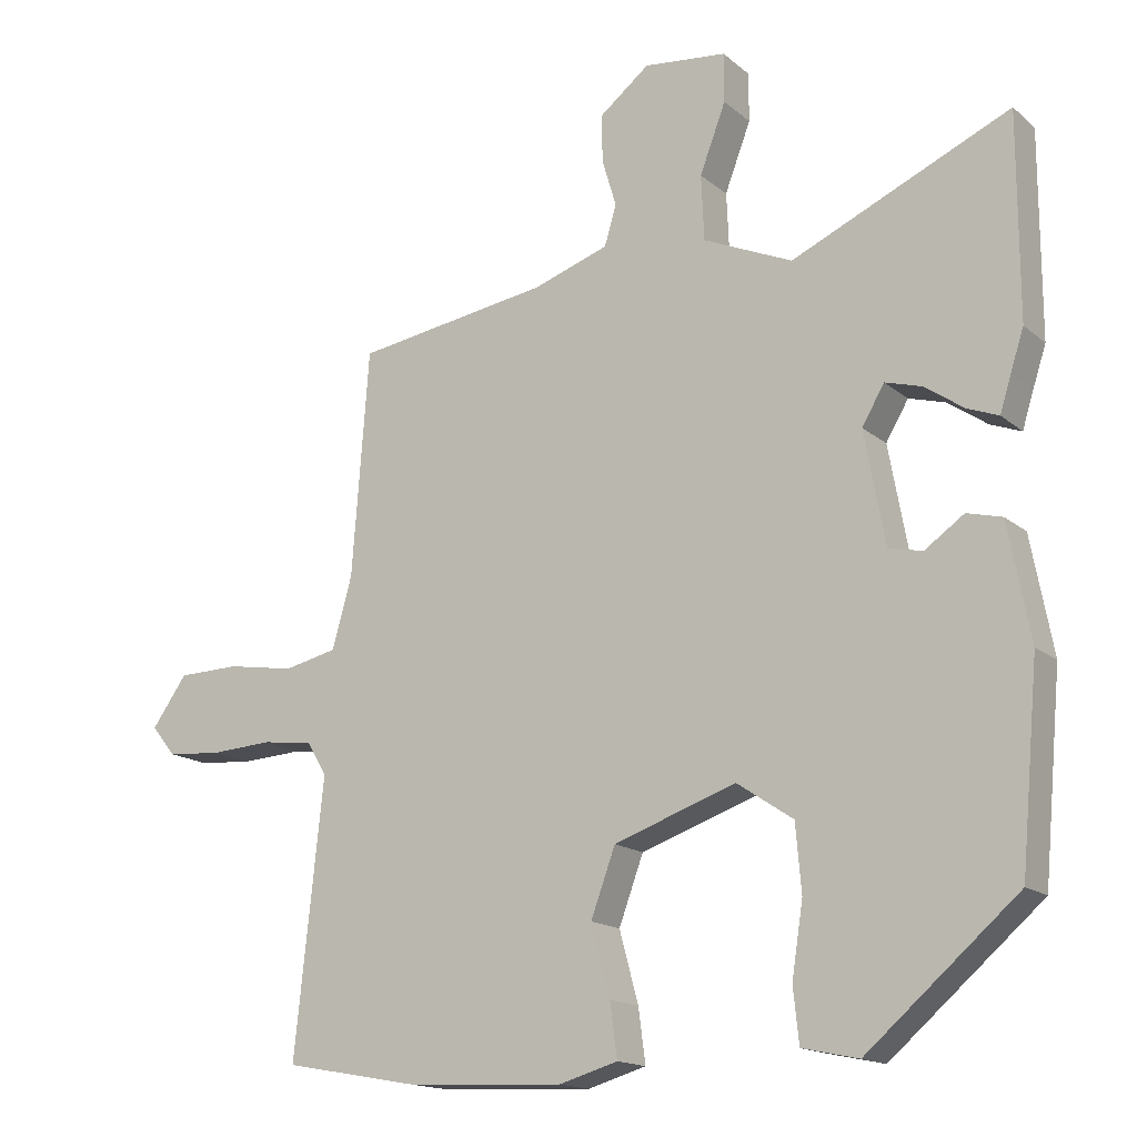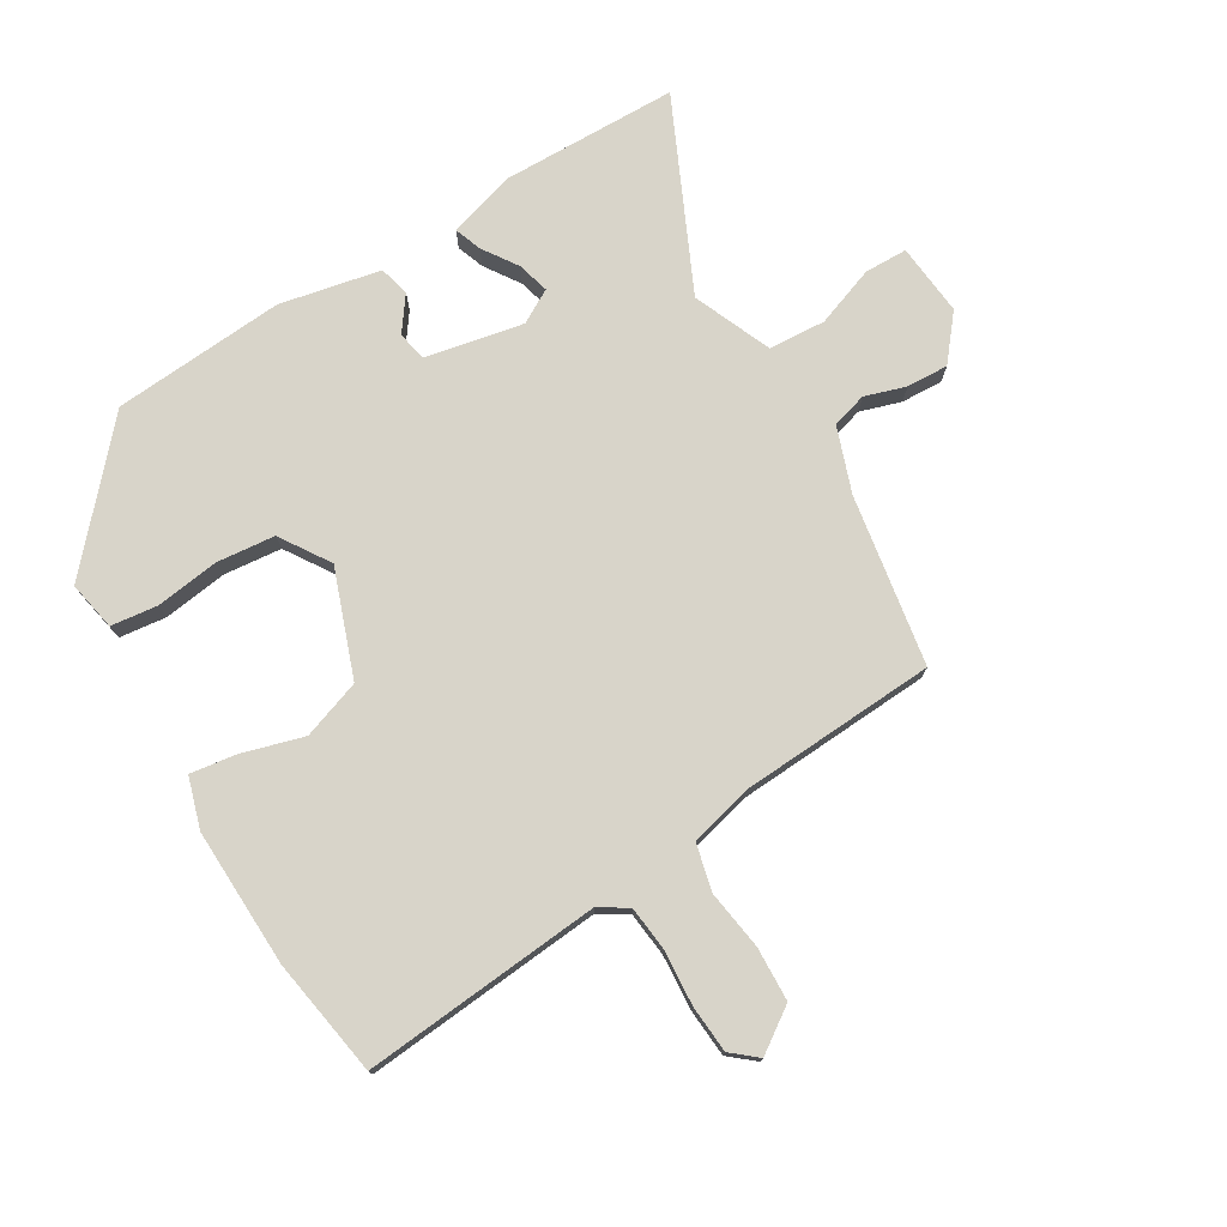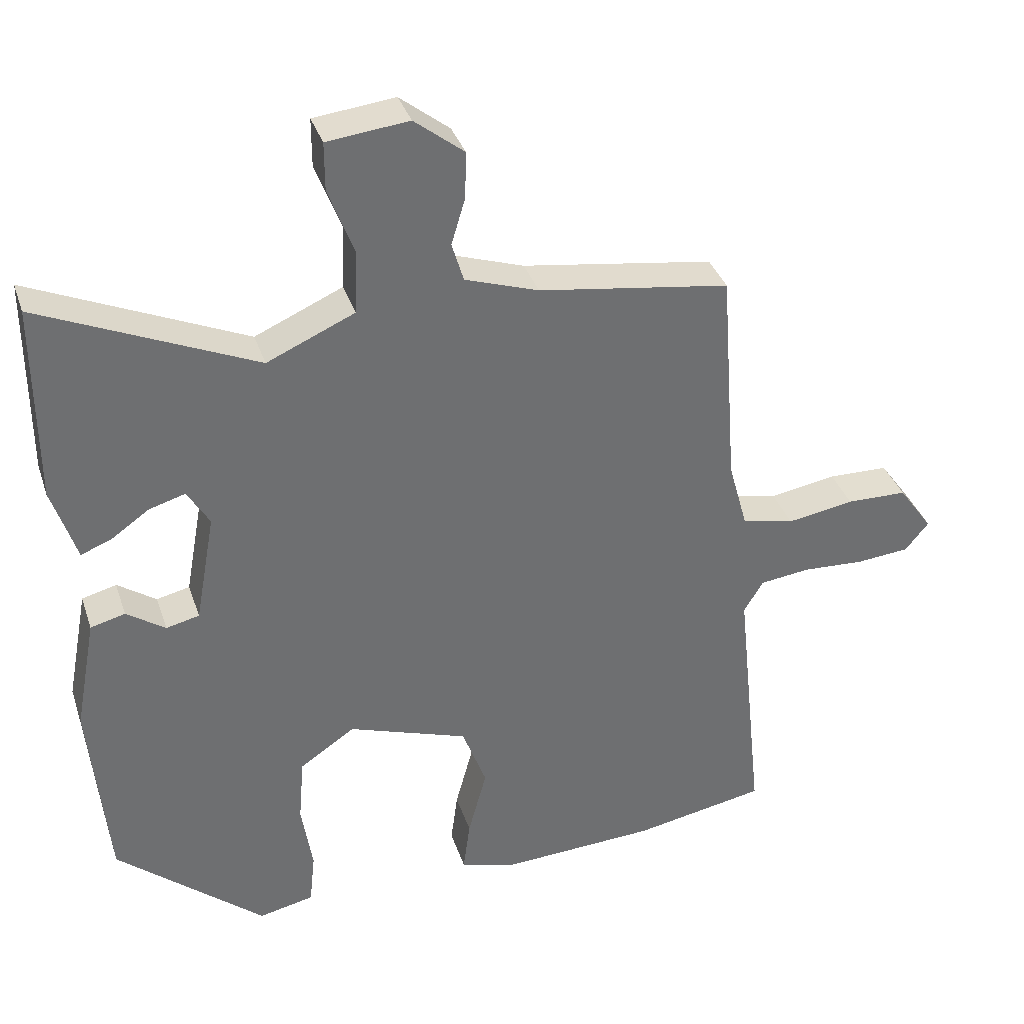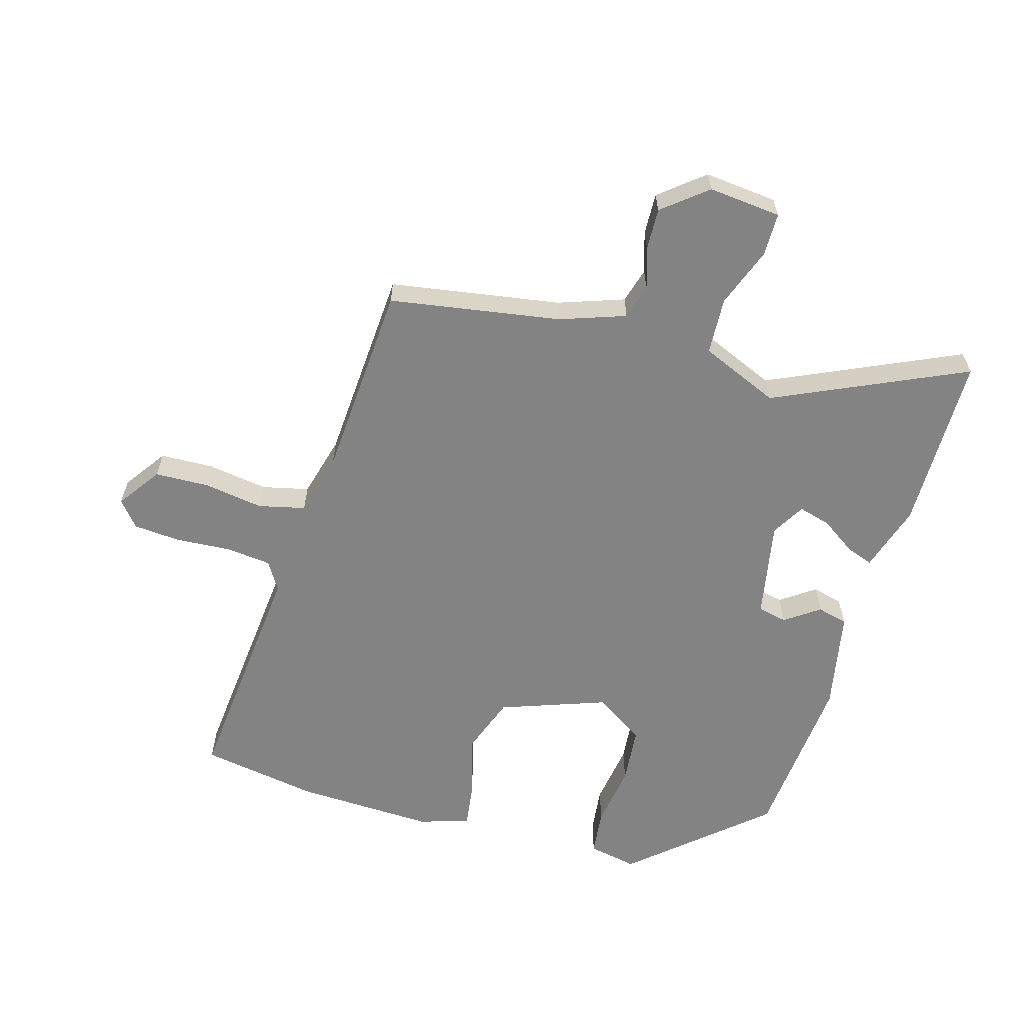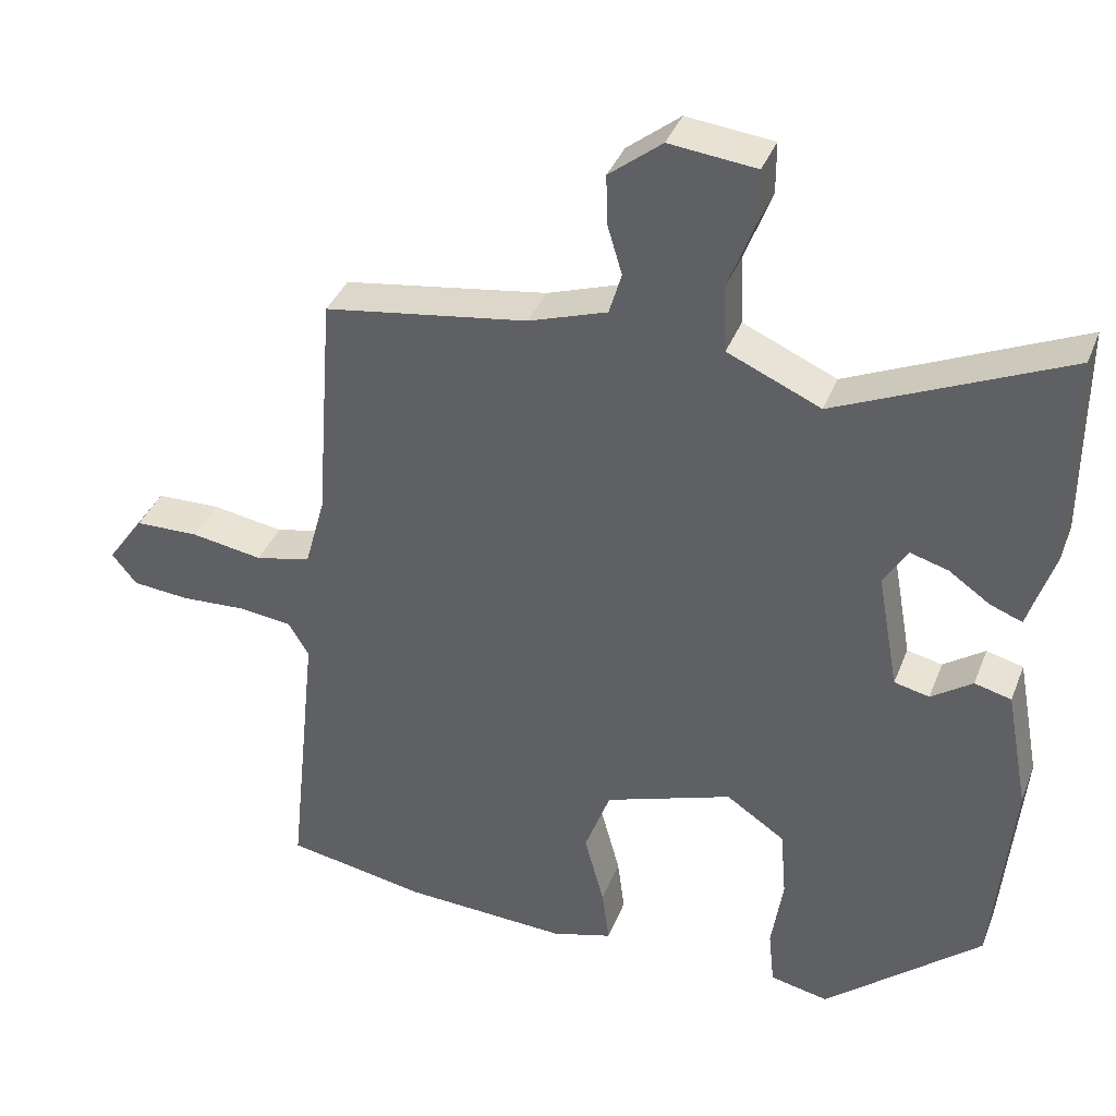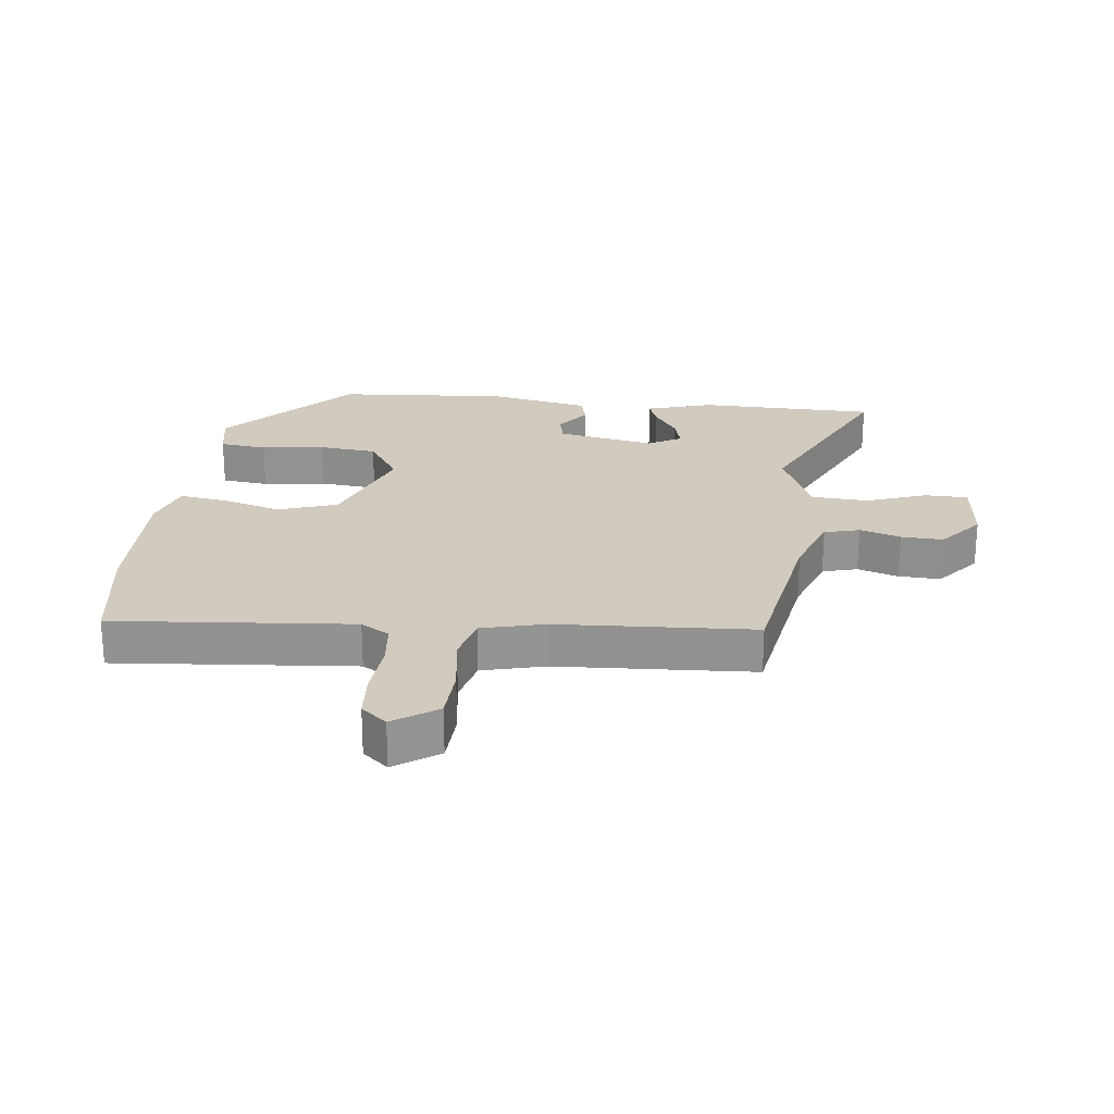
<metadata>
{"format":"obj","ext":"obj","renderer":"f3d","projection":"perspective","resolution":1024,"background":"white","views":[{"elev":-15.9,"azim":31.6,"up":"+Z"},{"elev":75.7,"azim":-120.0,"up":"+Y"},{"elev":35.9,"azim":162.5,"up":"+Z"},{"elev":-61.1,"azim":-15.5,"up":"+Y"},{"elev":37.5,"azim":19.9,"up":"+Z"},{"elev":23.5,"azim":-82.3,"up":"+Y"}]}
</metadata>
<code>
v 0.5 0.07 0.633
v 0.5 0.07 0.344
v 0.481 0.07 0.286
v 0.465 0.07 0.235
v 0.421 0.07 0.252
v 0.365 0.07 0.291
v 0.313 0.07 0.306
v 0.281 0.07 0.252
v 0.31 0.07 0.092
v 0.358 0.07 0.081
v 0.414 0.07 0.12
v 0.464 0.07 0.107
v 0.495 0.07 -0.058
v 0.469 0.07 -0.339
v 0.255 0.07 -0.523
v 0.175 0.07 -0.506
v 0.167 0.07 -0.429
v 0.183 0.07 -0.326
v 0.175 0.07 -0.231
v 0.095 0.07 -0.177
v -0.079 0.07 -0.237
v -0.114 0.07 -0.332
v -0.087 0.07 -0.432
v -0.077 0.07 -0.508
v -0.16 0.07 -0.532
v -0.385 0.07 -0.521
v -0.577 0.07 -0.486
v -0.536 0.07 -0.098
v -0.564 0.07 -0.051
v -0.637 0.07 -0.042
v -0.727 0.07 -0.047
v -0.804 0.07 -0.04
v -0.838 0.07 0.002
v -0.788 0.07 0.072
v -0.7 0.07 0.074
v -0.603 0.07 0.058
v -0.527 0.07 0.075
v -0.499 0.07 0.176
v -0.475 0.07 0.497
v -0.197 0.07 0.539
v -0.09 0.07 0.575
v -0.073 0.07 0.632
v -0.093 0.07 0.699
v -0.095 0.07 0.767
v -0.023 0.07 0.824
v 0.095 0.07 0.811
v 0.095 0.07 0.741
v 0.058 0.07 0.644
v 0.062 0.07 0.551
v 0.189 0.07 0.495
v 0.5 0 0.633
v 0.5 0 0.344
v 0.481 0 0.286
v 0.465 0 0.235
v 0.421 0 0.252
v 0.365 0 0.291
v 0.313 0 0.306
v 0.281 0 0.252
v 0.31 0 0.092
v 0.358 0 0.081
v 0.414 0 0.12
v 0.464 0 0.107
v 0.495 0 -0.058
v 0.469 0 -0.339
v 0.255 0 -0.523
v 0.175 0 -0.506
v 0.167 0 -0.429
v 0.183 0 -0.326
v 0.175 0 -0.231
v 0.095 0 -0.177
v -0.079 0 -0.237
v -0.114 0 -0.332
v -0.087 0 -0.432
v -0.077 0 -0.508
v -0.16 0 -0.532
v -0.385 0 -0.521
v -0.577 0 -0.486
v -0.536 0 -0.098
v -0.564 0 -0.051
v -0.637 0 -0.042
v -0.727 0 -0.047
v -0.804 0 -0.04
v -0.838 0 0.002
v -0.788 0 0.072
v -0.7 0 0.074
v -0.603 0 0.058
v -0.527 0 0.075
v -0.499 0 0.176
v -0.475 0 0.497
v -0.197 0 0.539
v -0.09 0 0.575
v -0.073 0 0.632
v -0.093 0 0.699
v -0.095 0 0.767
v -0.023 0 0.824
v 0.095 0 0.811
v 0.095 0 0.741
v 0.058 0 0.644
v 0.062 0 0.551
v 0.189 0 0.495
f 45 46 47 48
f 45 48 49
f 42 43 44 45
f 42 45 49
f 41 42 49
f 40 41 49 50
f 38 39 40 50
f 33 34 35 36
f 33 36 37
f 30 31 32 33
f 29 30 33 37
f 28 29 37
f 25 26 27 28
f 22 23 24 25
f 22 25 28 37
f 15 16 17 18
f 15 18 19
f 14 15 19
f 13 14 19 20
f 10 11 12 13
f 9 10 13 20
f 3 4 5 6
f 3 6 7
f 2 3 7
f 1 2 7
f 50 1 7 8
f 21 22 37 38
f 20 21 38 50
f 8 9 20 50
f 98 97 96 95
f 99 98 95
f 95 94 93 92
f 99 95 92
f 99 92 91
f 100 99 91 90
f 100 90 89 88
f 86 85 84 83
f 87 86 83
f 83 82 81 80
f 87 83 80 79
f 87 79 78
f 78 77 76 75
f 75 74 73 72
f 87 78 75 72
f 68 67 66 65
f 69 68 65
f 69 65 64
f 70 69 64 63
f 63 62 61 60
f 70 63 60 59
f 56 55 54 53
f 57 56 53
f 57 53 52
f 57 52 51
f 58 57 51 100
f 88 87 72 71
f 100 88 71 70
f 100 70 59 58
f 1 51 52 2
f 2 52 53 3
f 3 53 54 4
f 4 54 55 5
f 5 55 56 6
f 6 56 57 7
f 7 57 58 8
f 8 58 59 9
f 9 59 60 10
f 10 60 61 11
f 11 61 62 12
f 12 62 63 13
f 13 63 64 14
f 14 64 65 15
f 15 65 66 16
f 16 66 67 17
f 17 67 68 18
f 18 68 69 19
f 19 69 70 20
f 20 70 71 21
f 21 71 72 22
f 22 72 73 23
f 23 73 74 24
f 24 74 75 25
f 25 75 76 26
f 26 76 77 27
f 27 77 78 28
f 28 78 79 29
f 29 79 80 30
f 30 80 81 31
f 31 81 82 32
f 32 82 83 33
f 33 83 84 34
f 34 84 85 35
f 35 85 86 36
f 36 86 87 37
f 37 87 88 38
f 38 88 89 39
f 39 89 90 40
f 40 90 91 41
f 41 91 92 42
f 42 92 93 43
f 43 93 94 44
f 44 94 95 45
f 45 95 96 46
f 46 96 97 47
f 47 97 98 48
f 48 98 99 49
f 49 99 100 50
f 50 100 51 1

</code>
